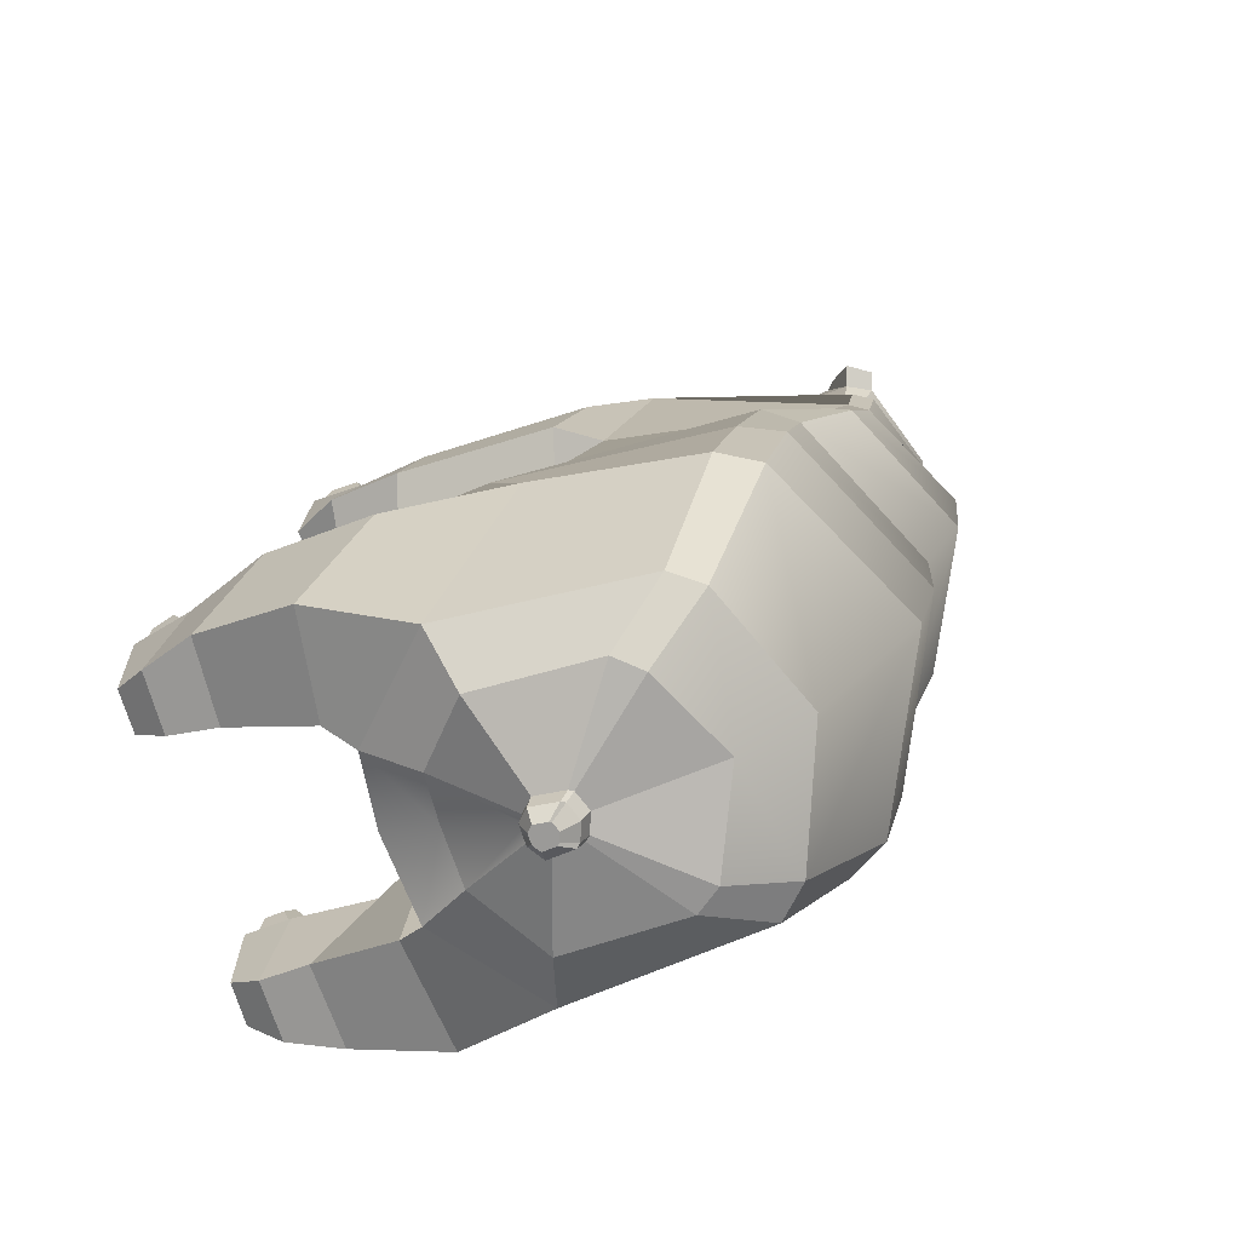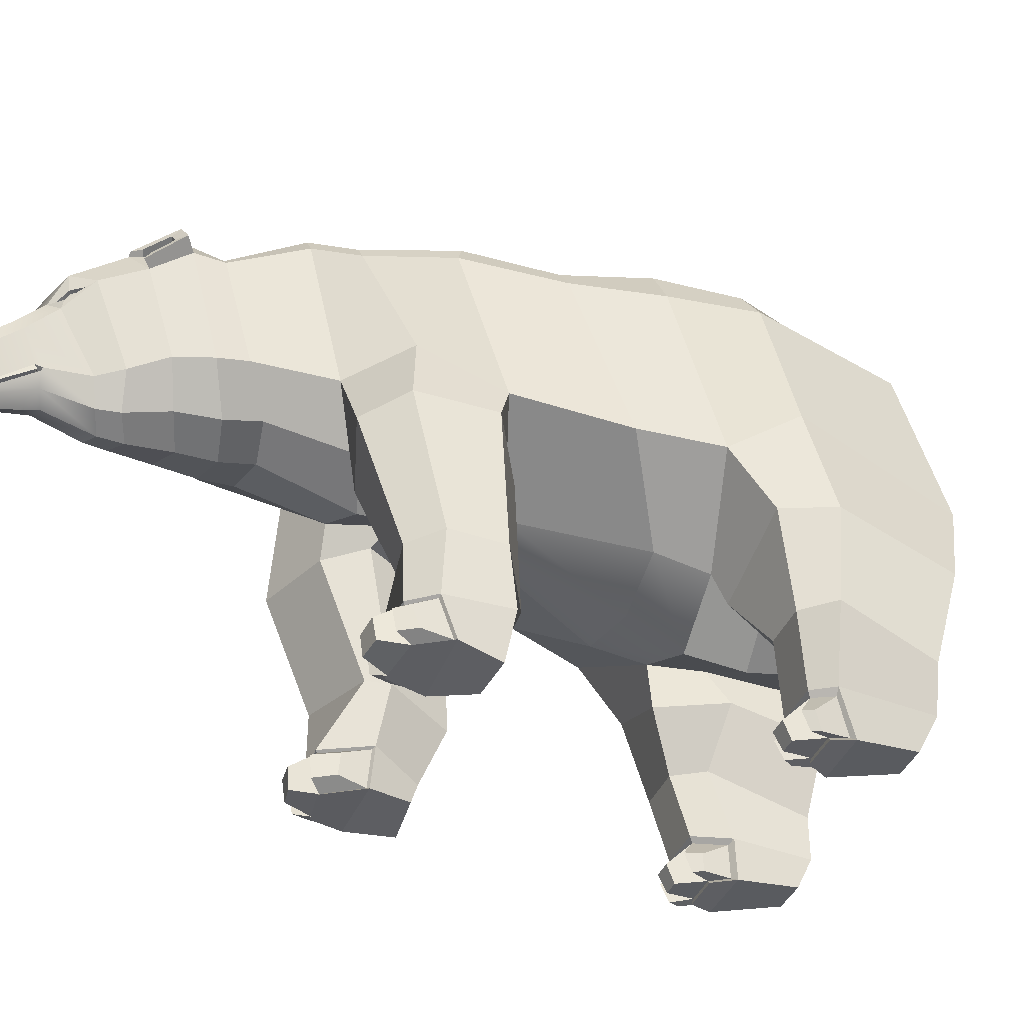
<metadata>
{"format":"obj","ext":"obj","renderer":"f3d","projection":"perspective","resolution":1024,"background":"white","views":[{"elev":-33.3,"azim":113.7,"up":"+Z"},{"elev":-39.1,"azim":29.9,"up":"+Y"}]}
</metadata>
<code>
o LP_BEAR:pCube8
v -5.048 2.344 2.623
v -4.91 2.37 2.495
v -4.837 2.528 2.726
v -4.967 2.543 2.81
v -5.209 2.346 2.78
v -5.124 2.522 2.933
v -5.397 2.317 2.916
v -5.313 2.47 3.014
v -5.485 2.316 2.996
v -5.456 2.448 3.067
v -5.62 2.449 3.227
v -5.634 2.44 3.222
v -5.671 2.382 3.179
v -5.04 3.116 2.965
v -4.956 3.132 2.822
v -5.187 2.978 3.09
v -5.385 2.898 3.209
v -5.538 2.751 3.26
v -5.682 2.642 3.325
v -5.731 2.688 3.348
v -5.916 2.546 3.468
v -5.862 2.496 3.444
v -5.521 2.865 3.224
v -5.593 2.825 3.221
v -5.53 2.805 3.232
v -5.442 2.868 3.203
v -5.319 3.116 3.093
v -5.527 2.959 3.252
v -4.991 3.184 2.795
v -5.112 3.216 2.961
v -5.875 2.775 3.271
v -5.984 2.581 3.403
v -5.803 2.889 3.183
v -5.631 2.823 3.255
v -5.762 3.02 3.134
v -5.561 3.251 2.891
v -5.444 3.334 2.749
v -5.276 3.346 2.547
v -5.834 2.315 3.317
v -5.846 2.293 3.235
v -5.785 2.317 3.161
v -5.728 2.342 3.093
v -4.643 3.272 2.589
v -4.683 3.354 2.564
v -4.548 2.52 2.417
v -5.076 2.32 2.305
v -4.76 2.165 1.922
v -4.601 2.288 2.152
v -4.474 3.303 2.401
v -4.515 3.385 2.376
v -4.129 2.537 2.432
v -4.596 2.176 1.724
v -4.55 2.228 1.836
v -4.167 0.9301 2.339
v -4.377 0.9107 2.213
v -4.314 0.9351 1.986
v -3.993 0.9517 2.253
v -4.113 3.359 2.111
v -4.115 3.435 2.081
v -3.863 2.418 2.055
v -4.262 2.098 1.321
v -4.211 2.205 1.49
v -4.113 0.9498 1.866
v -3.899 0.9368 2.029
v -3.661 3.201 1.838
v -3.736 3.34 1.781
v -3.442 2.353 1.618
v -4.225 2.086 1.276
v -3.898 1.923 0.8806
v -3.606 2.012 1.15
v -3.306 3.227 1.499
v -3.385 3.407 1.473
v -3.101 2.278 1.371
v -3.734 1.798 0.6816
v -3.712 1.777 0.6555
v -3.426 1.968 0.917
v -3.505 1.75 0.4048
v -3.212 2.017 0.6814
v -2.926 0.8921 0.8821
v -3.088 0.8946 0.746
v -3.069 0.8956 0.6124
v -2.826 0.8942 0.8187
v -2.977 3.256 1.143
v -2.827 2.548 1.109
v -3.082 3.425 1.115
v -4.612 2.061 2.163
v -4.352 2.104 2.554
v -4.435 2.22 1.983
v -4.115 2.227 2.471
v -4.001 2.138 1.763
v -3.834 2.197 2.174
v -4.401 1.471 1.998
v -4.217 1.477 2.353
v -4.322 1.481 1.895
v -4.004 1.488 2.342
v -3.976 1.408 1.75
v -3.814 1.463 2.134
v -4.405 1.136 2.222
v -4.198 1.155 2.362
v -4.313 1.161 1.966
v -4.043 1.17 2.313
v -4.032 1.1 1.866
v -3.806 1.149 2.079
v -4.311 1.075 2.423
v -4.418 1.065 2.351
v -4.403 0.9491 2.346
v -4.295 0.959 2.411
v -4.466 1.072 2.221
v -4.418 1.085 2.089
v -4.419 0.9689 2.1
v -4.451 0.9563 2.216
v -4.128 1.086 2.406
v -4.208 1.078 2.432
v -4.192 0.9623 2.42
v -4.103 0.9734 2.375
v -2.752 1.956 0.04816
v -2.425 2.366 0.2842
v -2.393 1.863 0.4839
v -2.773 1.782 0.205
v -3.351 1.764 0.9175
v -2.954 1.982 1.193
v -3.244 1.777 0.5488
v -2.706 1.994 1.044
v -2.506 1.363 0.5486
v -2.789 1.344 0.3131
v -3.148 1.489 0.9032
v -2.958 1.487 1.062
v -3.138 1.482 0.7116
v -2.754 1.491 1.033
v -2.563 1.124 0.4909
v -2.767 1.12 0.3178
v -3.163 1.121 0.8114
v -2.975 1.119 0.9679
v -3.095 1.107 0.613
v -2.847 1.121 0.9242
v -2.661 0.9566 0.5061
v -2.805 0.9579 0.3844
v -3.093 0.985 0.9971
v -3.172 0.9861 0.9312
v -3.141 0.8907 0.9037
v -3.072 0.8896 0.961
v -3.21 1.008 0.8331
v -3.181 1.002 0.7496
v -3.17 0.9134 0.7494
v -3.178 0.913 0.8056
v -2.936 0.9849 0.9981
v -2.994 0.9908 1.015
v -2.974 0.8954 0.9784
v -2.932 0.8963 0.9517
v -3.092 1.868 -0.09495
v -2.612 3.21 0.397
v -2.747 3.321 0.3896
v -2.671 3.12 0.03854
v -2.604 3.004 0.09582
v -2.827 2.752 -0.2592
v -2.849 2.766 -0.2552
v -2.534 2.471 0.03252
v -2.803 2.623 -0.268
v -2.816 2.19 -0.06451
v -3.042 2.147 -0.1553
v -2.917 2.55 -0.3063
v -2.866 2.558 -0.2909
v -4.39 1.128 2.22
v -4.201 1.145 2.348
v -4.172 0.9399 2.327
v -4.364 0.9222 2.212
v -4.306 1.15 1.987
v -4.307 0.9445 2.005
v -4.06 1.159 2.303
v -4.014 0.9595 2.248
v -3.131 1.1 0.8111
v -2.979 1.097 0.9378
v -2.939 0.9139 0.8683
v -3.071 0.9159 0.7581
v -3.076 1.088 0.6504
v -3.056 0.9167 0.6499
v -2.868 1.086 0.9062
v -2.859 0.9155 0.817
v -3.07 3.277 -0.1216
v -3.256 3.526 0.1037
v -5.1 3.108 2.993
v -5.141 3.164 2.99
v -5.258 3.108 3.065
v -5.184 3.029 3.064
v -5.881 2.315 3.278
v -5.962 2.507 3.457
v -5.918 2.473 3.446
v -5.999 2.558 3.42
v -6.002 2.484 3.424
v -6.003 2.459 3.426
v -5.974 2.416 3.391
v -5.557 2.265 2.886
v -5.703 2.334 3.062
v -5.472 2.26 2.783
v -5.322 2.279 2.602
v -5.193 2.281 2.446
v -5.03 3.529 2.248
v -4.873 3.639 2.059
v -4.579 3.723 1.703
v -4.305 3.66 1.372
v -4.045 3.754 1.058
v -3.772 3.777 0.7274
v -2.916 2.799 -0.3074
v -5.395 2.344 2.337
v -5.593 2.543 2.292
v -5.535 2.528 2.149
v -5.294 2.37 2.178
v -5.731 3.116 2.393
v -5.607 3.132 2.284
v -5.574 3.184 2.313
v -5.714 3.216 2.463
v -5.518 2.346 2.524
v -5.684 2.522 2.469
v -5.827 2.978 2.561
v -5.805 3.116 2.691
v -5.616 2.317 2.735
v -5.729 2.47 2.671
v -5.907 2.898 2.778
v -5.922 2.959 2.925
v -5.679 2.316 2.836
v -5.753 2.448 2.82
v -5.928 2.751 2.938
v -5.905 2.823 3.028
v -5.869 2.494 3.066
v -5.965 2.642 3.091
v -5.88 2.449 3.012
v -5.978 2.688 3.144
v -6.061 2.546 3.348
v -6.047 2.496 3.29
v -5.896 2.868 2.919
v -5.865 2.861 2.852
v -5.89 2.806 2.933
v -5.879 2.832 2.984
v -5.823 2.382 3.053
v -5.928 2.315 3.239
v -5.437 3.272 1.932
v -5.286 2.52 1.807
v -5.405 3.354 1.967
v -5.015 2.288 1.809
v -5.284 3.303 1.731
v -5.379 2.537 1.398
v -5.251 3.385 1.767
v -4.715 2.228 1.7
v -5.281 0.9301 1.418
v -5.228 0.9517 1.231
v -4.906 0.9351 1.497
v -5.118 0.9107 1.601
v -5.067 3.359 1.323
v -5.058 2.418 1.066
v -5.037 3.435 1.318
v -4.438 2.205 1.302
v -5.026 0.9368 1.082
v -4.827 0.957 1.276
v -4.884 3.201 0.8271
v -4.708 2.353 0.571
v -4.814 3.34 0.8897
v -4.218 2.012 0.644
v -4.617 3.227 0.4143
v -4.53 2.278 0.1891
v -4.576 3.407 0.4871
v -4.023 1.968 0.4239
v -4.33 3.256 0.0246
v -4.282 3.425 0.123
v -3.632 3.321 -0.3423
v -3.665 3.21 -0.4736
v -3.589 2.366 -0.6787
v -4.324 2.548 -0.1293
v -3.832 2.017 0.1685
v -3.296 1.956 -0.402
v -3.791 0.8956 0.01588
v -4.039 0.8942 -0.1845
v -3.763 0.9566 -0.4055
v -3.616 0.9579 -0.2869
v -4.082 0.8921 -0.07463
v -3.918 0.8946 0.0592
v -5.457 2.104 1.64
v -5.024 2.061 1.822
v -4.88 2.22 1.615
v -5.42 2.227 1.392
v -4.746 2.138 1.147
v -5.181 2.197 1.06
v -5.285 1.477 1.47
v -4.902 1.471 1.584
v -4.816 1.481 1.487
v -5.314 1.488 1.259
v -4.737 1.408 1.12
v -5.146 1.463 1.033
v -5.298 1.155 1.453
v -5.121 1.136 1.63
v -4.886 1.161 1.492
v -5.278 1.17 1.292
v -4.841 1.1 1.197
v -5.167 1.149 1.105
v -5.336 1.075 1.576
v -5.327 0.959 1.558
v -5.243 0.9491 1.652
v -5.245 1.065 1.667
v -5.109 1.072 1.689
v -5.107 0.9563 1.674
v -4.998 0.9689 1.621
v -4.988 1.085 1.618
v -5.354 1.086 1.393
v -5.328 0.9734 1.362
v -5.355 0.9623 1.458
v -5.364 1.078 1.476
v -3.695 1.777 0.1757
v -3.446 1.782 -0.3517
v -3.791 1.863 -0.6727
v -4.283 1.994 -0.26
v -4.382 1.982 0.01204
v -4.037 1.764 0.3502
v -3.549 1.344 -0.3159
v -3.875 1.482 0.1022
v -3.834 1.363 -0.5491
v -4.254 1.487 -0.009152
v -4.062 1.489 0.1473
v -4.263 1.491 -0.2144
v -3.786 1.107 0.04075
v -3.558 1.12 -0.3362
v -3.766 1.124 -0.5044
v -4.139 1.121 -0.1435
v -4.158 1.119 -0.01036
v -3.969 1.121 0.1449
v -4.164 0.985 0.1114
v -4.132 0.8896 0.0843
v -4.063 0.8907 0.1406
v -4.084 0.9861 0.1767
v -3.981 1.008 0.1952
v -3.96 0.913 0.1591
v -3.906 0.9134 0.1409
v -3.904 1.002 0.1513
v -4.194 0.9849 -0.04224
v -4.15 0.8963 -0.05575
v -4.168 0.8954 -0.009492
v -4.2 0.9908 0.01756
v -3.371 3.004 -0.5384
v -2.98 2.752 -0.3859
v -2.976 2.623 -0.411
v -3.322 2.471 -0.6192
v -3.302 3.12 -0.4828
v -2.98 2.766 -0.3634
v -3.173 2.19 -0.3605
v -2.942 2.558 -0.3537
v -5.283 1.145 1.453
v -5.122 1.128 1.614
v -5.119 0.9222 1.588
v -5.268 0.9399 1.421
v -4.908 1.15 1.488
v -4.927 0.9445 1.493
v -5.265 1.159 1.306
v -5.22 0.9595 1.251
v -4.127 1.097 -0.01161
v -3.974 1.1 0.1141
v -3.933 0.9159 0.04473
v -4.066 0.9139 -0.06366
v -3.827 1.088 0.02979
v -3.83 0.9167 0.009646
v -4.117 1.086 -0.1267
v -4.031 0.9155 -0.1527
v -5.741 3.111 2.432
v -5.812 3.009 2.556
v -5.795 3.111 2.652
v -5.728 3.185 2.483
v -5.873 2.44 3.025
v -6.042 2.507 3.391
v -6.034 2.473 3.35
v -5.975 2.35 3.246
v -5.899 2.349 3.308
v -5.834 2.336 3.343
v -5.897 2.326 3.298
v -5.954 2.336 3.243
v -5.832 2.35 3.364
v -5.675 2.494 3.227
v -5.769 2.449 3.14
v -5.895 2.363 3.301
v -5.962 2.364 3.246
v -5.882 2.461 3.047
v -5.886 2.323 3.285
v -5.758 2.424 3.131
v -5.865 2.424 3.042
v -5.937 2.332 3.236
v -5.753 2.44 3.124
v -5.753 2.449 3.117
v -5.759 2.444 3.128
v -5.83 2.332 3.325
v -5.652 2.424 3.218
v -5.654 2.461 3.236
v -5.835 2.364 3.352
v -5.591 2.827 3.241
v -5.519 2.867 3.244
v -5.528 2.808 3.252
v -5.441 2.87 3.223
v -5.922 2.959 2.925
v -5.928 2.751 2.938
v -5.905 2.823 3.028
v -5.868 2.433 3.045
v -5.761 2.433 3.134
v -5.94 2.341 3.24
v -5.889 2.332 3.289
v -5.655 2.433 3.221
v -5.833 2.341 3.328
v -5.96 2.355 3.243
v -5.892 2.354 3.298
v -5.88 2.452 3.043
v -5.767 2.44 3.137
v -5.832 2.355 3.349
v -5.651 2.452 3.233
v -5.884 2.858 2.849
v -5.916 2.865 2.916
v -5.91 2.804 2.93
v -5.899 2.829 2.981
v -5.112 3.216 2.961
v -5.04 3.116 2.965
v -5.319 3.116 3.093
v -5.187 2.978 3.09
v -5.112 3.216 2.961
v -5.04 3.116 2.965
v -5.319 3.116 3.093
v -5.187 2.978 3.09
v -5.112 3.216 2.961
v -5.04 3.116 2.965
v -5.319 3.116 3.093
v -5.187 2.978 3.09
v -5.006 3.135 3.056
v -5.07 3.23 3.033
v -5.107 3.18 3.054
v -5.072 3.128 3.067
v -5.305 3.133 3.105
v -5.239 3.124 3.095
v -5.185 3.004 3.137
v -5.173 3.055 3.112
v -5.831 3.152 2.38
v -5.862 2.996 2.554
v -5.852 3.029 2.548
v -5.829 3.143 2.42
v -5.819 3.116 2.68
v -5.805 3.243 2.449
v -5.81 3.209 2.47
v -5.821 3.115 2.64
v -2.784 2.743 -0.3251
v -2.763 2.626 -0.3331
v -2.804 2.757 -0.3215
v -2.866 2.56 -0.3678
v -2.819 2.568 -0.3539
v -2.865 2.786 -0.3689
v -2.923 2.757 -0.4197
v -2.923 2.743 -0.4402
v -2.919 2.626 -0.4629
v -2.888 2.568 -0.4109
v -2.781 2.703 -0.3981
v -2.77 2.643 -0.4021
v -2.791 2.71 -0.3962
v -2.823 2.609 -0.4199
v -2.799 2.613 -0.4128
v -2.822 2.725 -0.4205
v -2.852 2.71 -0.4465
v -2.852 2.703 -0.4569
v -2.85 2.643 -0.4686
v -2.834 2.613 -0.4419
f 1 2 3 4
f 5 1 4 6
f 7 5 6 8
f 9 7 8 10
f 14 4 3 15
f 16 6 4 14
f 17 8 6 16
f 10 8 17 18
f 23 24 25 26
f 27 28 17 16
f 29 30 14 15
f 29 15 43 44
f 15 3 45 43
f 2 46 47 48
f 3 2 48 45
f 44 43 49 50
f 43 45 51 49
f 48 47 52 53
f 54 55 56 57
f 50 49 58 59
f 49 51 60 58
f 53 52 61 62
f 57 56 63 64
f 59 58 65 66
f 58 60 67 65
f 60 62 70 67
f 66 65 71 72
f 65 67 73 71
f 67 70 76 73
f 76 75 77 78
f 79 80 81 82
f 83 71 73 84
f 72 71 83 85
f 45 48 86 87
f 48 53 88 86
f 51 45 87 89
f 53 62 90 88
f 62 60 91 90
f 60 51 89 91
f 86 92 93 87
f 88 94 92 86
f 87 93 95 89
f 90 96 94 88
f 91 97 96 90
f 89 95 97 91
f 93 92 98 99
f 92 94 100 98
f 95 93 99 101
f 94 96 102 100
f 96 97 103 102
f 97 95 101 103
f 104 105 106 107
f 108 109 110 111
f 112 113 114 115
f 100 102 63 56
f 102 103 64 63
f 103 101 57 64
f 116 117 118 119
f 73 76 120 121
f 76 78 122 120
f 84 73 121 123
f 124 125 119 118
f 120 126 127 121
f 128 126 120 122
f 121 127 129 123
f 125 124 130 131
f 127 126 132 133
f 126 128 134 132
f 129 127 133 135
f 131 130 136 137
f 138 139 140 141
f 142 143 144 145
f 146 147 148 149
f 150 116 78 77
f 78 116 119 122
f 119 125 128 122
f 128 125 131 134
f 134 131 137 81
f 81 137 136 82
f 82 136 130 135
f 135 130 124 129
f 124 118 123 129
f 123 118 117 84
f 151 83 84 117
f 83 151 152 85
f 153 154 155 156
f 157 158 155 154
f 157 159 162 158
f 99 98 163 164
f 55 54 165 166
f 98 100 167 163
f 100 56 168 167
f 56 55 166 168
f 101 99 164 169
f 54 57 170 165
f 57 101 169 170
f 164 163 105 104
f 163 166 106 105
f 166 165 107 106
f 165 164 104 107
f 163 167 109 108
f 167 168 110 109
f 168 166 111 110
f 166 163 108 111
f 169 164 113 112
f 164 165 114 113
f 165 170 115 114
f 170 169 112 115
f 133 132 171 172
f 80 79 173 174
f 132 134 175 171
f 134 81 176 175
f 81 80 174 176
f 135 133 172 177
f 79 82 178 173
f 82 135 177 178
f 172 171 139 138
f 171 174 140 139
f 174 173 141 140
f 173 172 138 141
f 171 175 143 142
f 175 176 144 143
f 176 174 145 144
f 174 171 142 145
f 177 172 147 146
f 172 173 148 147
f 173 178 149 148
f 178 177 146 149
f 152 151 154 153
f 151 117 157 154
f 117 116 159 157
f 181 182 183 184
f 22 21 186 187
f 192 194 7 9
f 194 195 5 7
f 195 196 1 5
f 196 46 2 1
f 156 203 179 153
f 204 205 206 207
f 208 209 206 205
f 212 213 205 204
f 214 208 205 213
f 216 217 213 212
f 218 214 213 217
f 220 221 217 216
f 222 218 217 221
f 230 231 232 233
f 215 214 218 219
f 210 209 208 211
f 206 209 236 237
f 210 238 236 209
f 207 239 47 46
f 206 237 239 207
f 237 236 240 241
f 238 242 240 236
f 239 243 52 47
f 244 245 246 247
f 241 240 248 249
f 242 250 248 240
f 243 251 61 52
f 245 252 253 246
f 249 248 254 255
f 250 256 254 248
f 249 255 257 251
f 255 254 258 259
f 256 260 258 254
f 255 259 261 257
f 262 263 264 265
f 266 267 262 265
f 150 77 268 269
f 270 271 272 273
f 261 268 77 75
f 274 271 270 275
f 267 259 258 262
f 260 263 262 258
f 237 276 277 239
f 239 277 278 243
f 241 279 276 237
f 243 278 280 251
f 251 280 281 249
f 249 281 279 241
f 277 276 282 283
f 278 277 283 284
f 276 279 285 282
f 280 278 284 286
f 281 280 286 287
f 279 281 287 285
f 282 288 289 283
f 283 289 290 284
f 285 291 288 282
f 284 290 292 286
f 286 292 293 287
f 287 293 291 285
f 294 295 296 297
f 298 299 300 301
f 302 303 304 305
f 290 246 253 292
f 292 253 252 293
f 293 252 245 291
f 268 306 307 269
f 269 307 308 266
f 309 267 266 308
f 259 310 311 261
f 261 311 306 268
f 267 309 310 259
f 312 307 306 313
f 308 307 312 314
f 311 310 315 316
f 306 311 316 313
f 310 309 317 315
f 308 314 317 309
f 313 318 319 312
f 312 319 320 314
f 321 317 314 320
f 315 322 323 316
f 316 323 318 313
f 317 321 322 315
f 318 270 273 319
f 319 273 272 320
f 271 321 320 272
f 324 325 326 327
f 328 329 330 331
f 332 333 334 335
f 336 337 338 339
f 340 341 337 336
f 341 340 179 203
f 339 338 343 342
f 288 344 345 289
f 247 346 347 244
f 289 345 348 290
f 290 348 349 246
f 246 349 346 247
f 291 350 344 288
f 244 347 351 245
f 245 351 350 291
f 344 294 297 345
f 345 297 296 346
f 346 296 295 347
f 347 295 294 344
f 345 298 301 348
f 348 301 300 349
f 349 300 299 346
f 346 299 298 345
f 350 302 305 344
f 344 305 304 347
f 347 304 303 351
f 351 303 302 350
f 322 352 353 323
f 275 354 355 274
f 323 353 356 318
f 318 356 357 270
f 270 357 354 275
f 321 358 352 322
f 274 355 359 271
f 271 359 358 321
f 352 324 327 353
f 353 327 326 354
f 354 326 325 355
f 355 325 324 352
f 353 328 331 356
f 356 331 330 357
f 357 330 329 354
f 354 329 328 353
f 358 332 335 352
f 352 335 334 355
f 355 334 333 359
f 359 333 332 358
f 264 340 336 265
f 266 265 336 339
f 266 339 342 269
f 360 361 362 363
f 229 366 365 228
f 192 220 216 194
f 194 216 212 195
f 195 212 204 196
f 196 204 207 46
f 28 34 389 390
f 34 18 391 389
f 18 17 392 391
f 17 28 390 392
f 219 218 393
f 218 222 394
f 222 223 395 394
f 223 219 393 395
f 389 391 25 24
f 391 392 26 25
f 382 364 396 397
f 364 371 398 396
f 371 370 399 398
f 369 12 400 401
f 12 382 397 400
f 370 369 401 399
f 396 398 381 380
f 401 400 386 385
f 368 367 402 403
f 367 224 404 402
f 224 384 405 404
f 373 372 406 407
f 372 368 403 406
f 384 373 407 405
f 402 404 377 376
f 407 406 388 387
f 393 218 408 409
f 218 394 410 408
f 394 395 411 410
f 395 393 409 411
f 409 408 231 230
f 408 410 232 231
f 410 411 233 232
f 411 409 230 233
f 14 30 412 413
f 30 27 414 412
f 27 16 415 414
f 16 14 413 415
f 413 412 416 417
f 412 414 418 416
f 414 415 419 418
f 415 413 417 419
f 417 416 420 421
f 416 418 422 420
f 418 419 423 422
f 419 417 421 423
f 424 425 426 427
f 425 428 429 426
f 422 423 184 183
f 430 424 427 431
f 421 420 425 424
f 182 181 427 426
f 420 422 428 425
f 422 183 429 428
f 183 182 426 429
f 423 421 424 430
f 181 184 431 427
f 184 423 430 431
f 432 433 434 435
f 214 215 362 361
f 436 437 438 439
f 437 432 435 438
f 208 214 433 432
f 214 361 434 433
f 361 360 435 434
f 215 211 437 436
f 363 362 439 438
f 362 215 436 439
f 211 208 432 437
f 360 363 438 435
f 440 155 158 441
f 156 155 440 442
f 162 161 443 444
f 158 162 444 441
f 203 156 442 445
f 337 341 446 447
f 448 338 337 447
f 161 343 449 443
f 343 338 448 449
f 341 203 445 446
f 450 440 441 451
f 442 440 450 452
f 444 443 453 454
f 441 444 454 451
f 445 442 452 455
f 447 446 456 457
f 457 458 448 447
f 443 449 459 453
f 449 448 458 459
f 446 445 455 456
f 450 451 454 453 459 458 457 456 455 452
f 9 10 11 12 13
f 19 20 21 22
f 21 20 31 32
f 33 34 28 35
f 35 28 27 36
f 37 30 29 38
f 36 27 30 37
f 13 39 40 41 42
f 62 61 68 69 70
f 70 69 74 75 76
f 159 160 161 162
f 152 153 179 180
f 116 150 160 159
f 18 34 20 19
f 31 20 34 33
f 39 185 40
f 186 21 32 188
f 187 186 189 190
f 189 186 188
f 191 187 190
f 192 9 13 42 193
f 44 197 38 29
f 50 198 197 44
f 59 199 198 50
f 66 200 199 59
f 72 201 200 66
f 85 202 201 72
f 85 152 180 202
f 37 38 210 211
f 36 37 211 215
f 35 36 215 219
f 33 35 219 223
f 224 225 222 221 226
f 32 31 227 228
f 225 229 228 227
f 234 42 41 40 235
f 238 210 38 197
f 242 238 197 198
f 250 242 198 199
f 256 250 199 200
f 251 257 69 68 61
f 260 256 200 201
f 257 261 75 74 69
f 264 263 202 180
f 263 260 201 202
f 342 343 161 160
f 269 342 160 150
f 222 225 227 223
f 234 364 226 221 220
f 192 193 42 234 220
f 235 40 185
f 188 32 228 365
f 191 366 229 367 368
f 189 188 365
f 366 190 189 365
f 191 190 366
f 264 180 179 340
f 223 227 31 33
f 229 225 224 367
f 369 39 13 12
f 369 370 185 39
f 371 364 234 235
f 371 235 185 370
f 22 372 373 19
f 191 368 372 22 187
f 19 373 11 10 18
f 374 375 376 377
f 378 379 380 381
f 382 383 226 364
f 383 384 224 226
f 385 386 379 378
f 12 11 383 382
f 11 373 384 383
f 387 388 375 374
f 390 389 24 23
f 392 390 23 26
f 397 396 380 379
f 398 399 378 381
f 400 397 379 386
f 399 401 385 378
f 403 402 376 375
f 404 405 374 377
f 406 403 375 388
f 405 407 387 374

</code>
